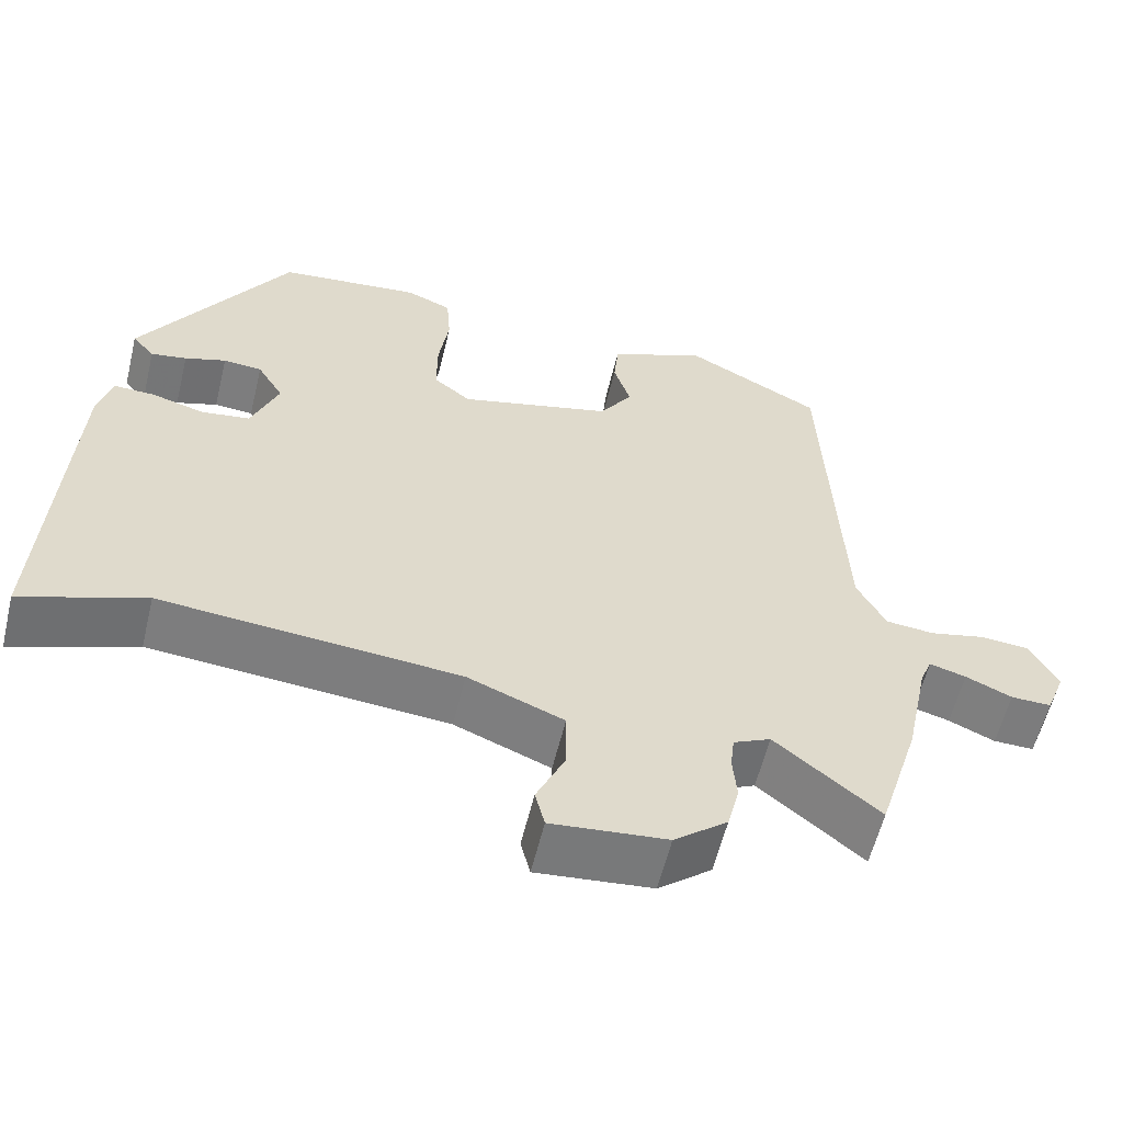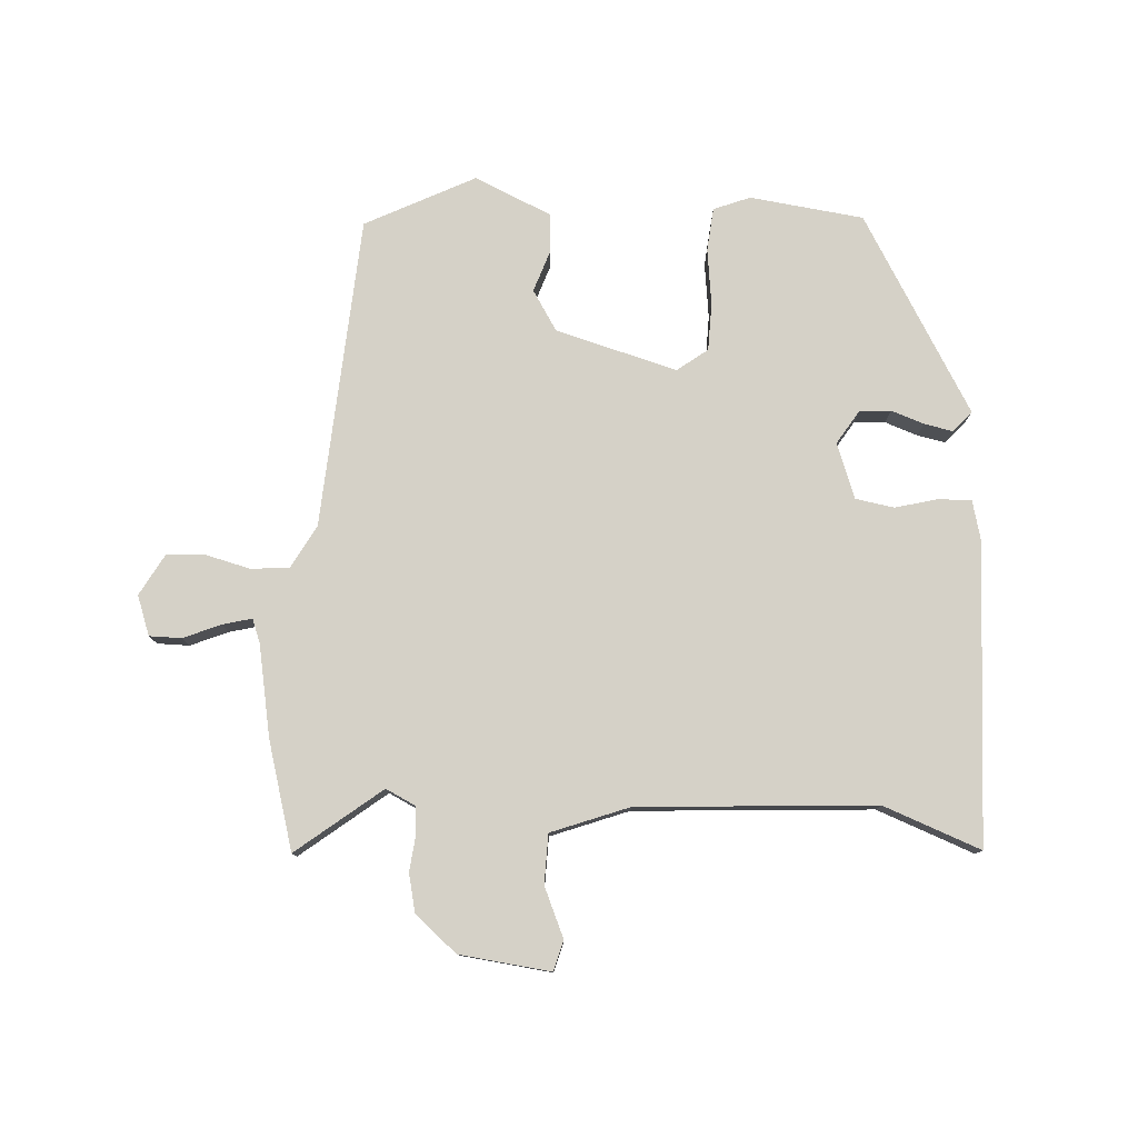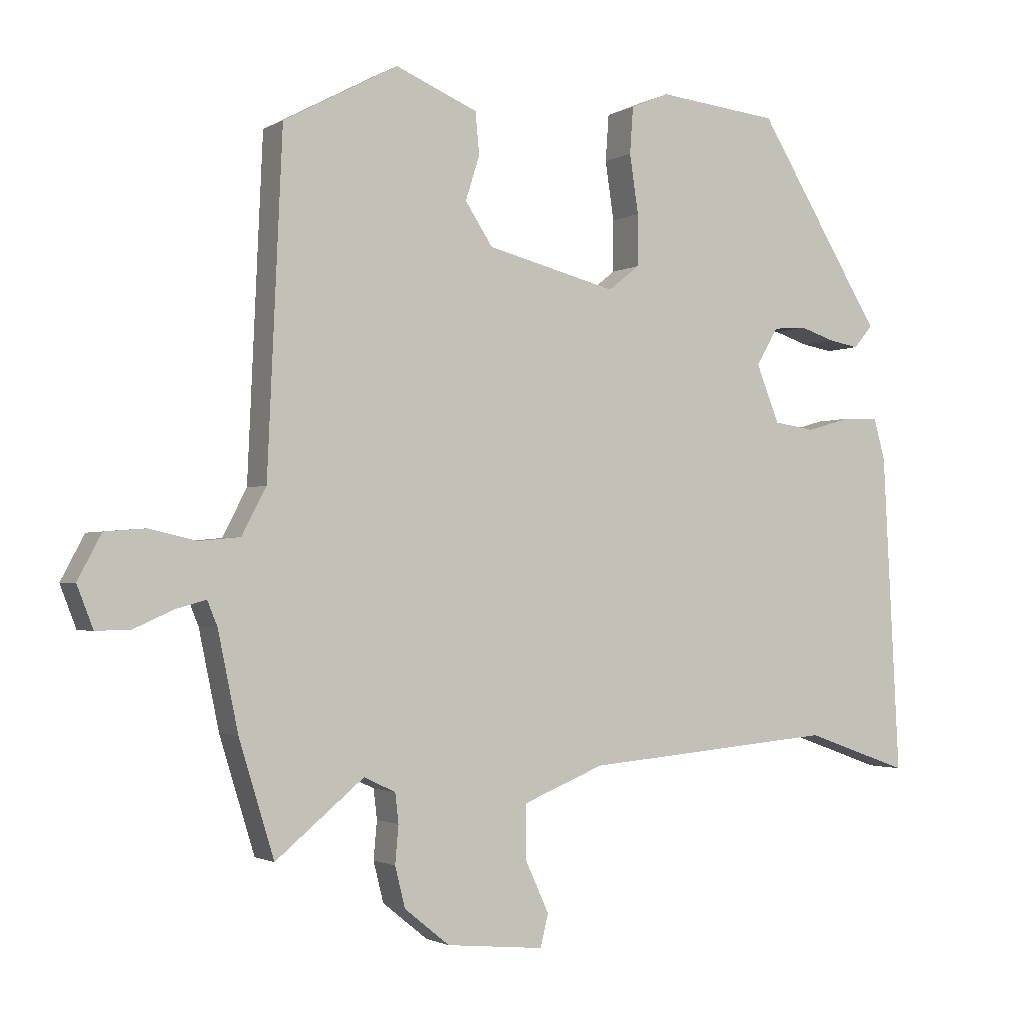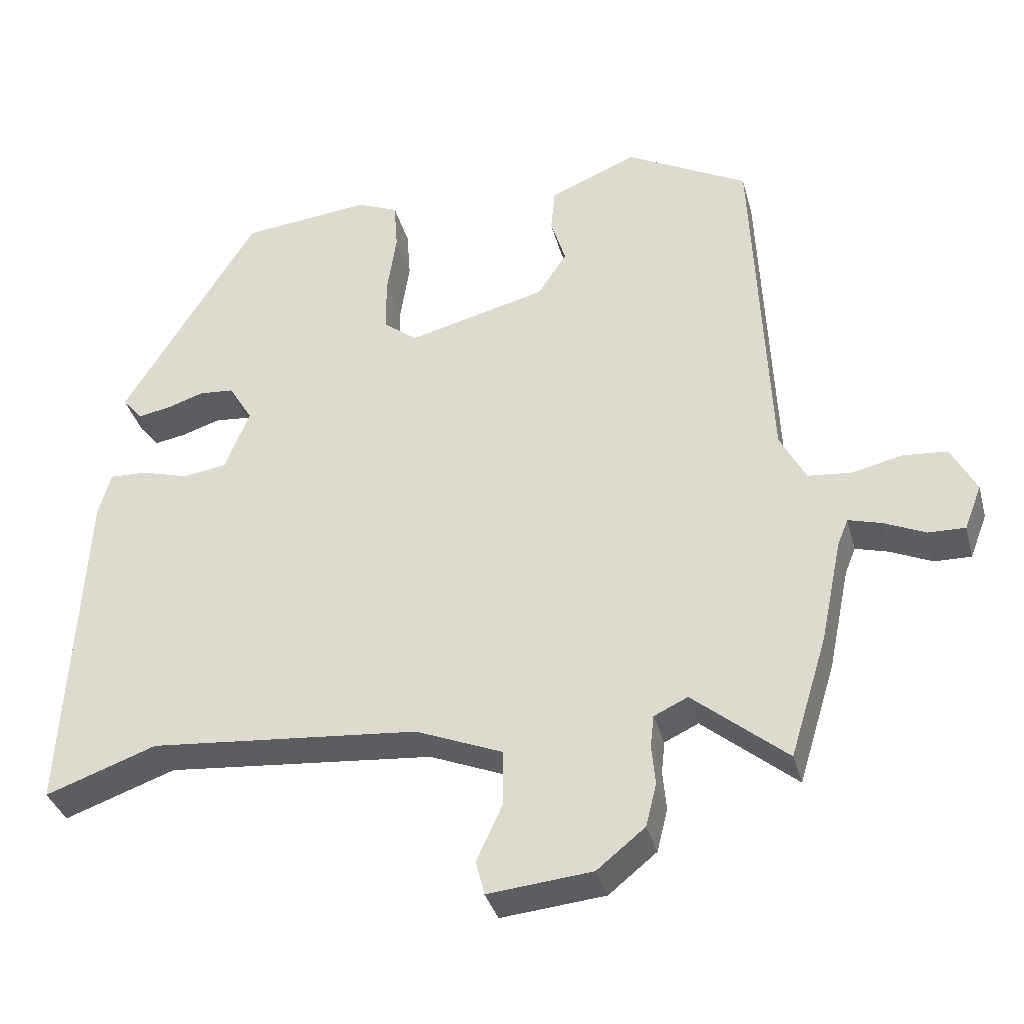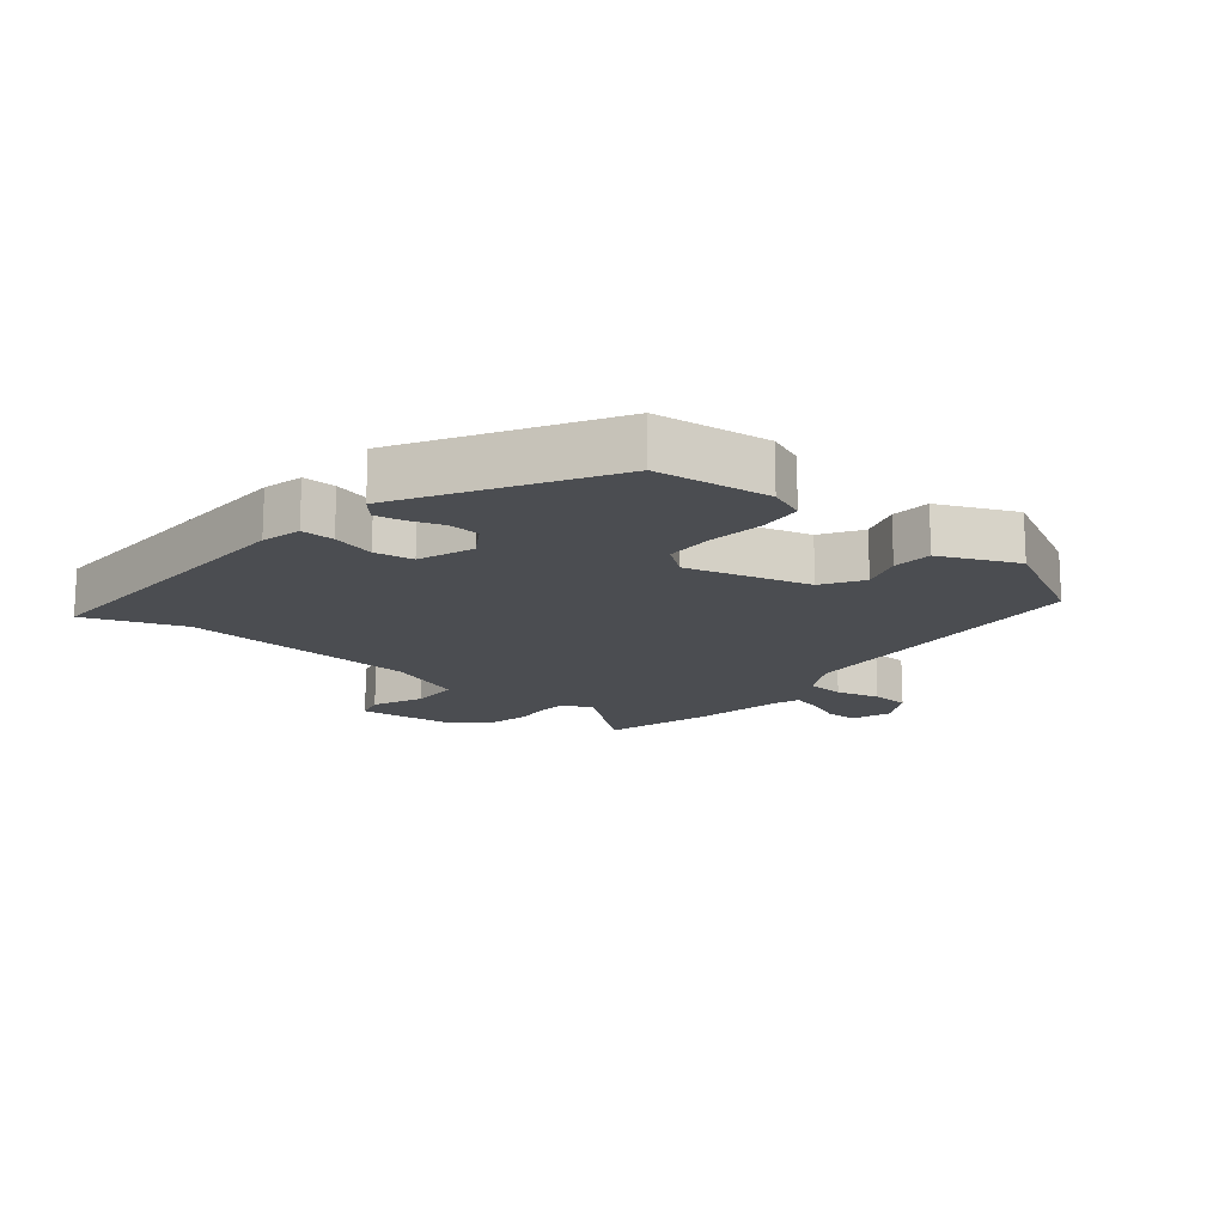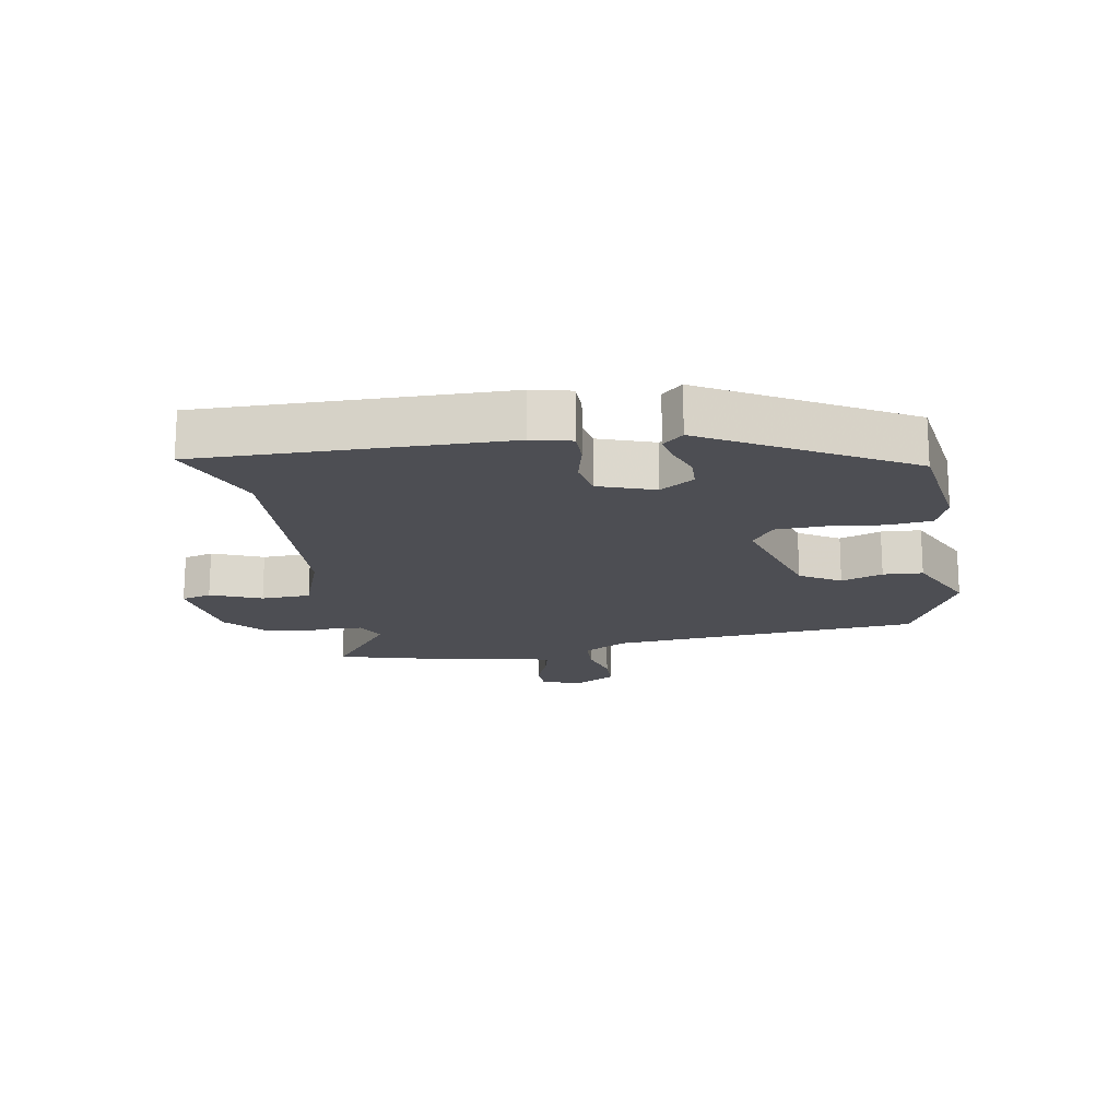
<metadata>
{"format":"obj","ext":"obj","renderer":"f3d","projection":"perspective","resolution":1024,"background":"white","views":[{"elev":-58.6,"azim":-13.6,"up":"+Z"},{"elev":78.8,"azim":-175.3,"up":"+Y"},{"elev":-1.8,"azim":151.8,"up":"+Z"},{"elev":-35.5,"azim":14.7,"up":"+Z"},{"elev":-15.7,"azim":-38.2,"up":"+Y"},{"elev":-17.3,"azim":-78.0,"up":"+Y"}]}
</metadata>
<code>
v -0.412 0.07 -0.469
v -0.567 0.07 -0.524
v -0.542 0.07 -0.05
v -0.525 0.07 0.012
v -0.473 0.07 0.01
v -0.406 0.07 -0.009
v -0.345 0.07 0
v -0.311 0.07 0.086
v -0.344 0.07 0.141
v -0.393 0.07 0.145
v -0.445 0.07 0.128
v -0.49 0.07 0.12
v -0.518 0.07 0.153
v -0.331 0.07 0.457
v -0.151 0.07 0.476
v -0.094 0.07 0.452
v -0.089 0.07 0.383
v -0.102 0.07 0.296
v -0.102 0.07 0.22
v -0.055 0.07 0.183
v 0.138 0.07 0.232
v 0.179 0.07 0.294
v 0.158 0.07 0.36
v 0.164 0.07 0.422
v 0.286 0.07 0.473
v 0.456 0.07 0.382
v 0.478 0.07 -0.111
v 0.514 0.07 -0.18
v 0.575 0.07 -0.186
v 0.645 0.07 -0.17
v 0.706 0.07 -0.175
v 0.741 0.07 -0.241
v 0.717 0.07 -0.303
v 0.666 0.07 -0.302
v 0.608 0.07 -0.276
v 0.562 0.07 -0.263
v 0.547 0.07 -0.3
v 0.517 0.07 -0.444
v 0.465 0.07 -0.613
v 0.334 0.07 -0.505
v 0.287 0.07 -0.527
v 0.282 0.07 -0.571
v 0.287 0.07 -0.627
v 0.272 0.07 -0.687
v 0.205 0.07 -0.741
v 0.06 0.07 -0.755
v 0.048 0.07 -0.707
v 0.084 0.07 -0.629
v 0.084 0.07 -0.551
v -0.037 0.07 -0.502
v -0.412 0 -0.469
v -0.567 0 -0.524
v -0.542 0 -0.05
v -0.525 0 0.012
v -0.473 0 0.01
v -0.406 0 -0.009
v -0.345 0 0
v -0.311 0 0.086
v -0.344 0 0.141
v -0.393 0 0.145
v -0.445 0 0.128
v -0.49 0 0.12
v -0.518 0 0.153
v -0.331 0 0.457
v -0.151 0 0.476
v -0.094 0 0.452
v -0.089 0 0.383
v -0.102 0 0.296
v -0.102 0 0.22
v -0.055 0 0.183
v 0.138 0 0.232
v 0.179 0 0.294
v 0.158 0 0.36
v 0.164 0 0.422
v 0.286 0 0.473
v 0.456 0 0.382
v 0.478 0 -0.111
v 0.514 0 -0.18
v 0.575 0 -0.186
v 0.645 0 -0.17
v 0.706 0 -0.175
v 0.741 0 -0.241
v 0.717 0 -0.303
v 0.666 0 -0.302
v 0.608 0 -0.276
v 0.562 0 -0.263
v 0.547 0 -0.3
v 0.517 0 -0.444
v 0.465 0 -0.613
v 0.334 0 -0.505
v 0.287 0 -0.527
v 0.282 0 -0.571
v 0.287 0 -0.627
v 0.272 0 -0.687
v 0.205 0 -0.741
v 0.06 0 -0.755
v 0.048 0 -0.707
v 0.084 0 -0.629
v 0.084 0 -0.551
v -0.037 0 -0.502
f 45 46 47 48
f 45 48 49
f 42 43 44 45
f 41 42 45 49
f 40 41 49 50
f 37 38 39 40
f 36 37 40 50
f 32 33 34 35
f 32 35 36
f 29 30 31 32
f 28 29 32 36
f 24 25 26 27
f 22 23 24 27
f 21 22 27 28
f 20 21 28 36
f 15 16 17 18
f 15 18 19
f 14 15 19
f 13 14 19
f 10 11 12 13
f 10 13 19 20
f 3 4 5 6
f 1 2 3 6
f 1 6 7
f 50 1 7 8
f 20 36 50 8
f 9 10 20
f 8 9 20
f 98 97 96 95
f 99 98 95
f 95 94 93 92
f 99 95 92 91
f 100 99 91 90
f 90 89 88 87
f 100 90 87 86
f 85 84 83 82
f 86 85 82
f 82 81 80 79
f 86 82 79 78
f 77 76 75 74
f 77 74 73 72
f 78 77 72 71
f 86 78 71 70
f 68 67 66 65
f 69 68 65
f 69 65 64
f 69 64 63
f 63 62 61 60
f 70 69 63 60
f 56 55 54 53
f 56 53 52 51
f 57 56 51
f 58 57 51 100
f 58 100 86 70
f 70 60 59
f 70 59 58
f 1 51 52 2
f 2 52 53 3
f 3 53 54 4
f 4 54 55 5
f 5 55 56 6
f 6 56 57 7
f 7 57 58 8
f 8 58 59 9
f 9 59 60 10
f 10 60 61 11
f 11 61 62 12
f 12 62 63 13
f 13 63 64 14
f 14 64 65 15
f 15 65 66 16
f 16 66 67 17
f 17 67 68 18
f 18 68 69 19
f 19 69 70 20
f 20 70 71 21
f 21 71 72 22
f 22 72 73 23
f 23 73 74 24
f 24 74 75 25
f 25 75 76 26
f 26 76 77 27
f 27 77 78 28
f 28 78 79 29
f 29 79 80 30
f 30 80 81 31
f 31 81 82 32
f 32 82 83 33
f 33 83 84 34
f 34 84 85 35
f 35 85 86 36
f 36 86 87 37
f 37 87 88 38
f 38 88 89 39
f 39 89 90 40
f 40 90 91 41
f 41 91 92 42
f 42 92 93 43
f 43 93 94 44
f 44 94 95 45
f 45 95 96 46
f 46 96 97 47
f 47 97 98 48
f 48 98 99 49
f 49 99 100 50
f 50 100 51 1

</code>
